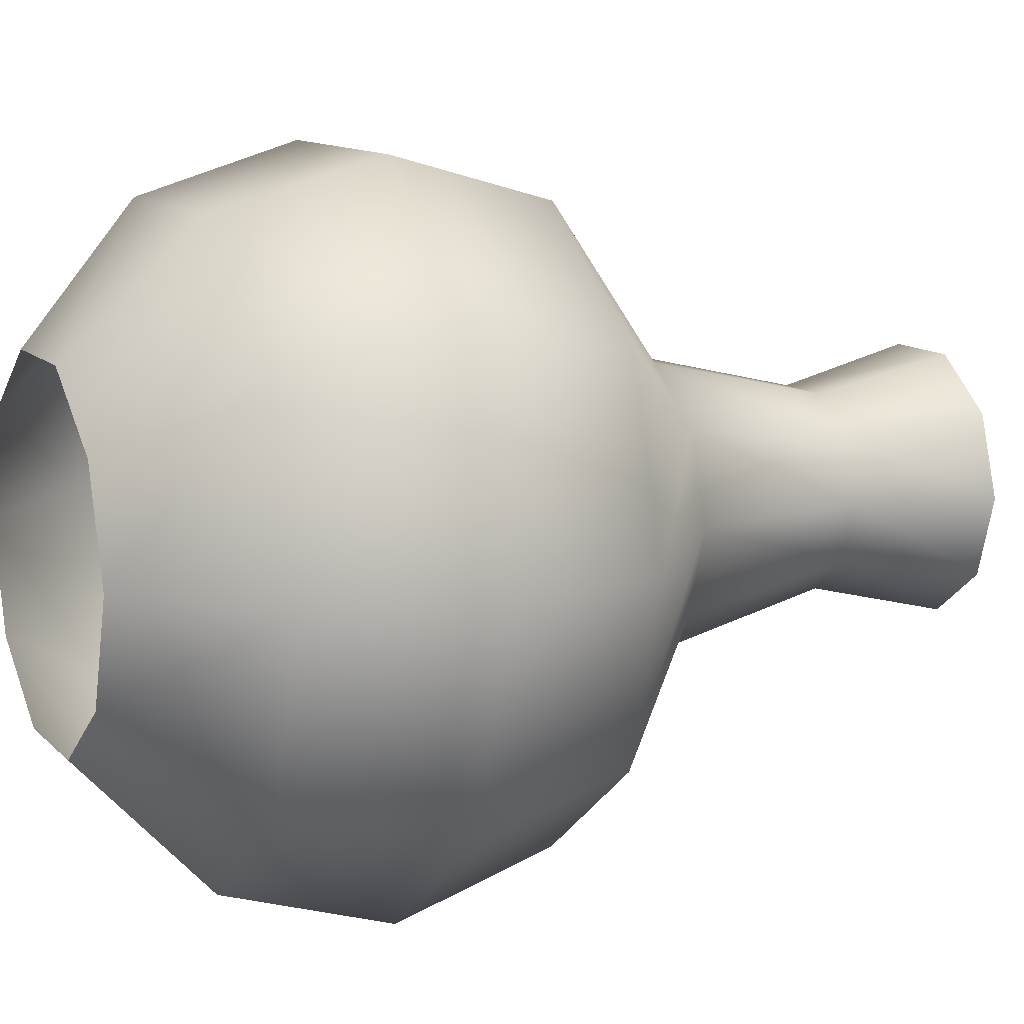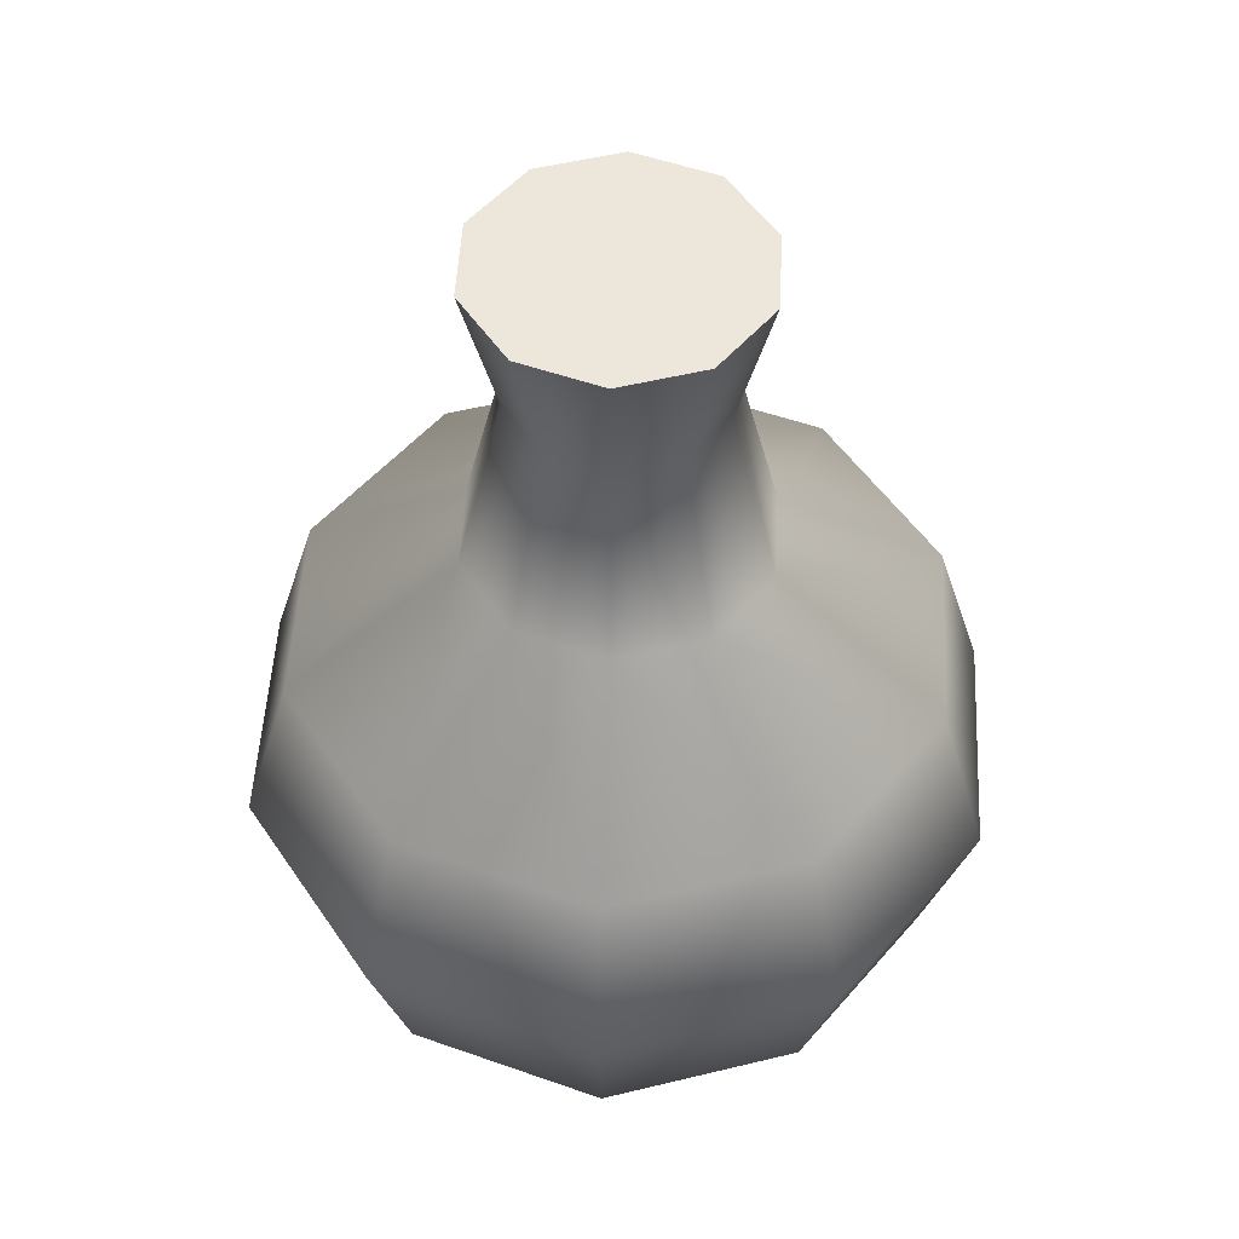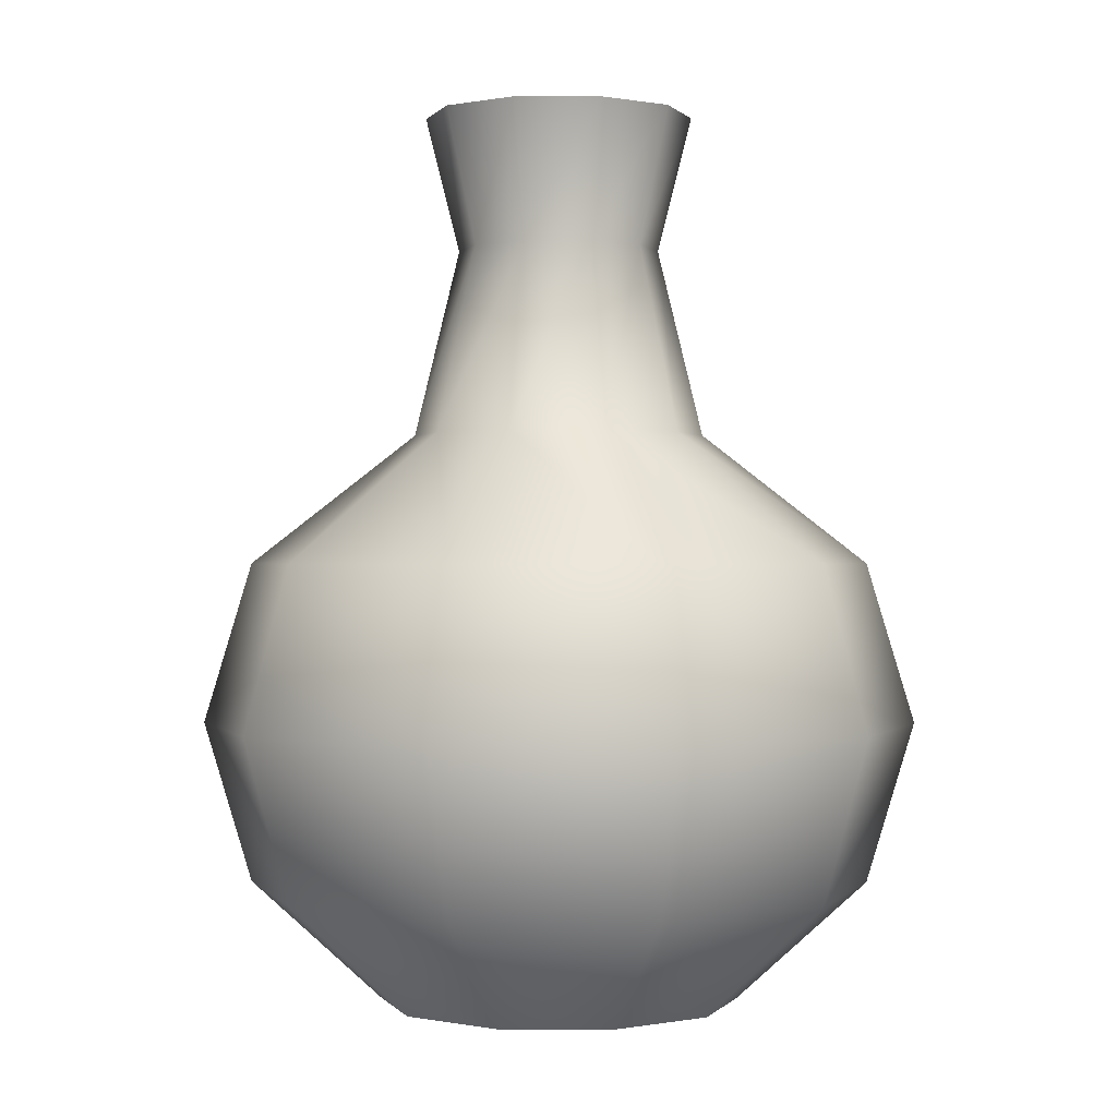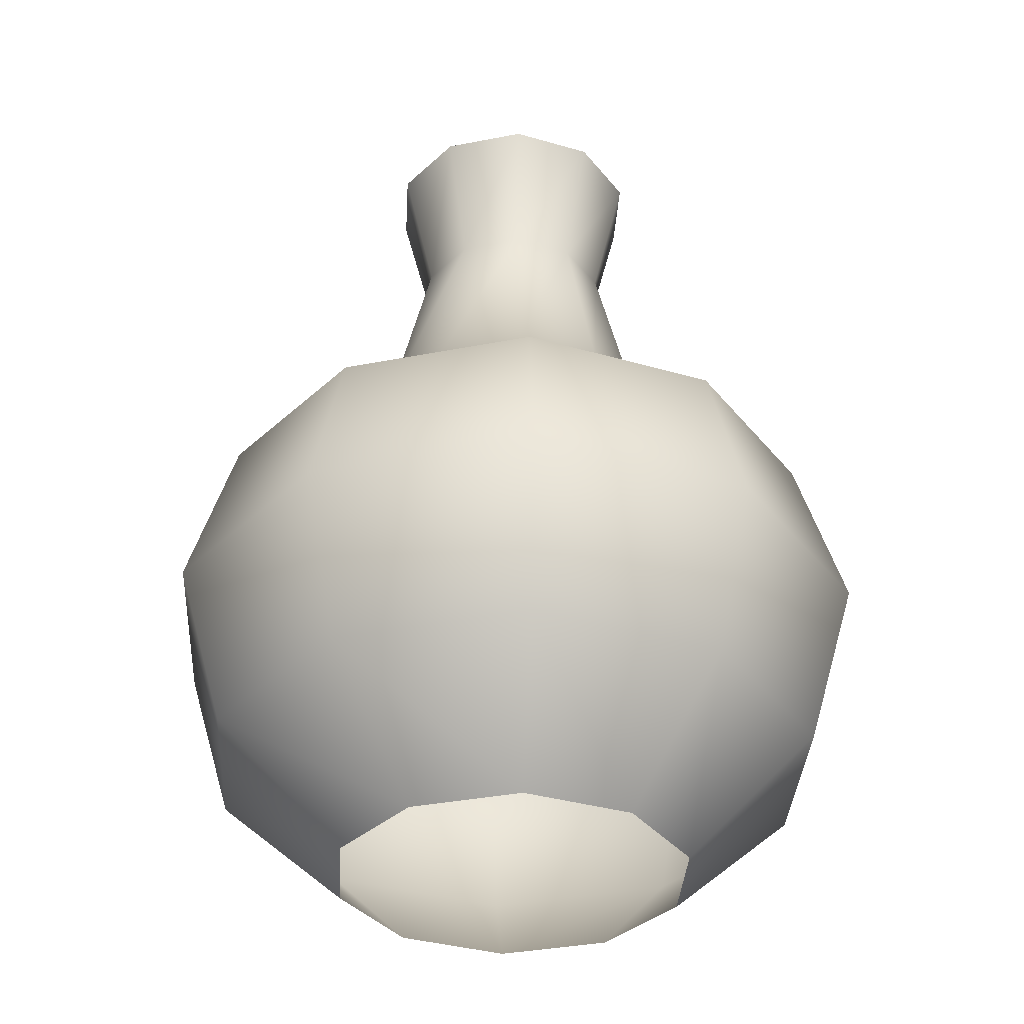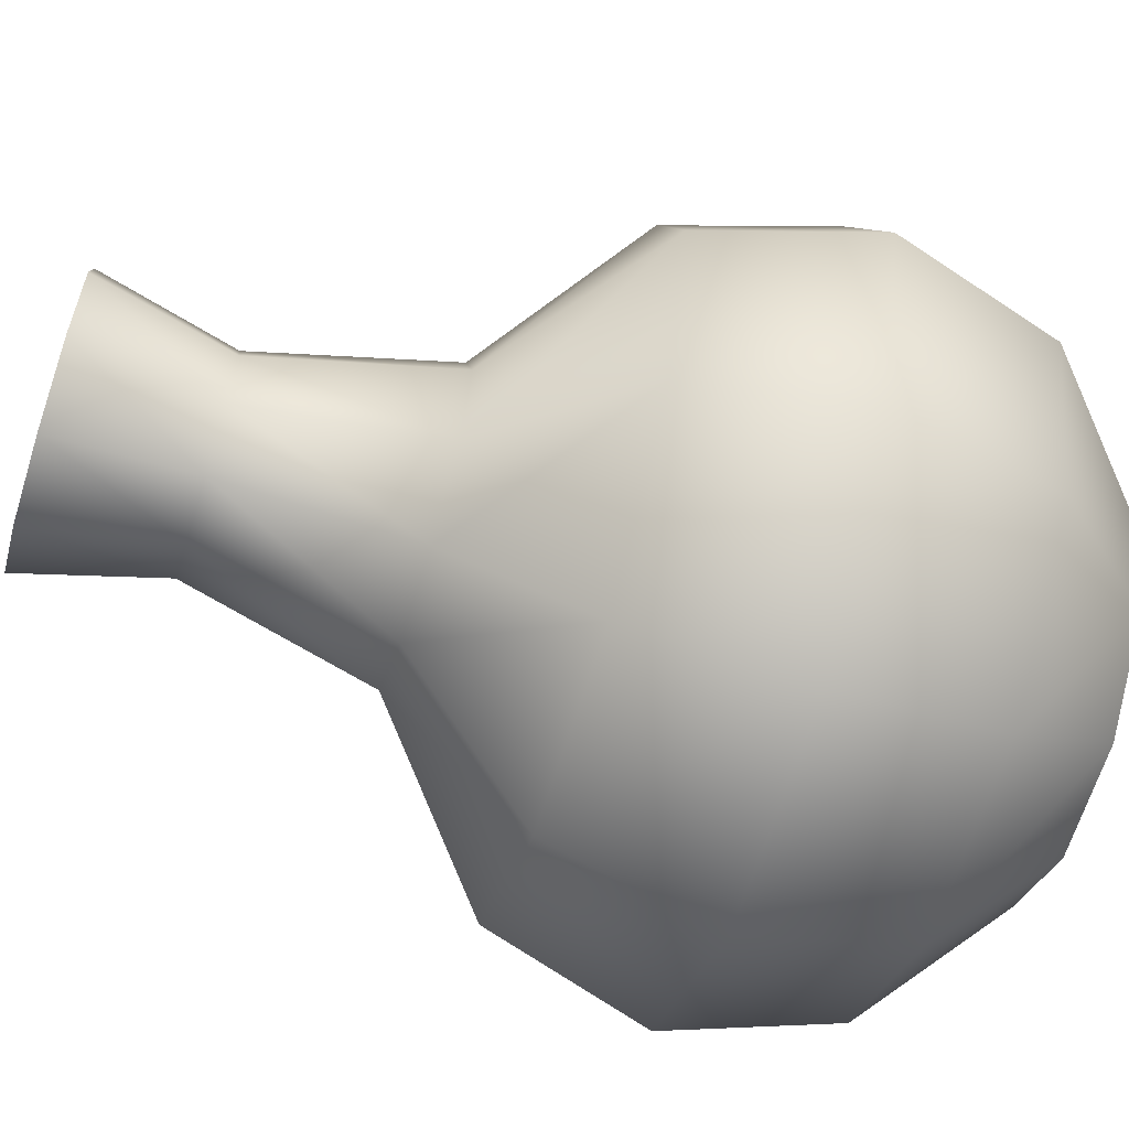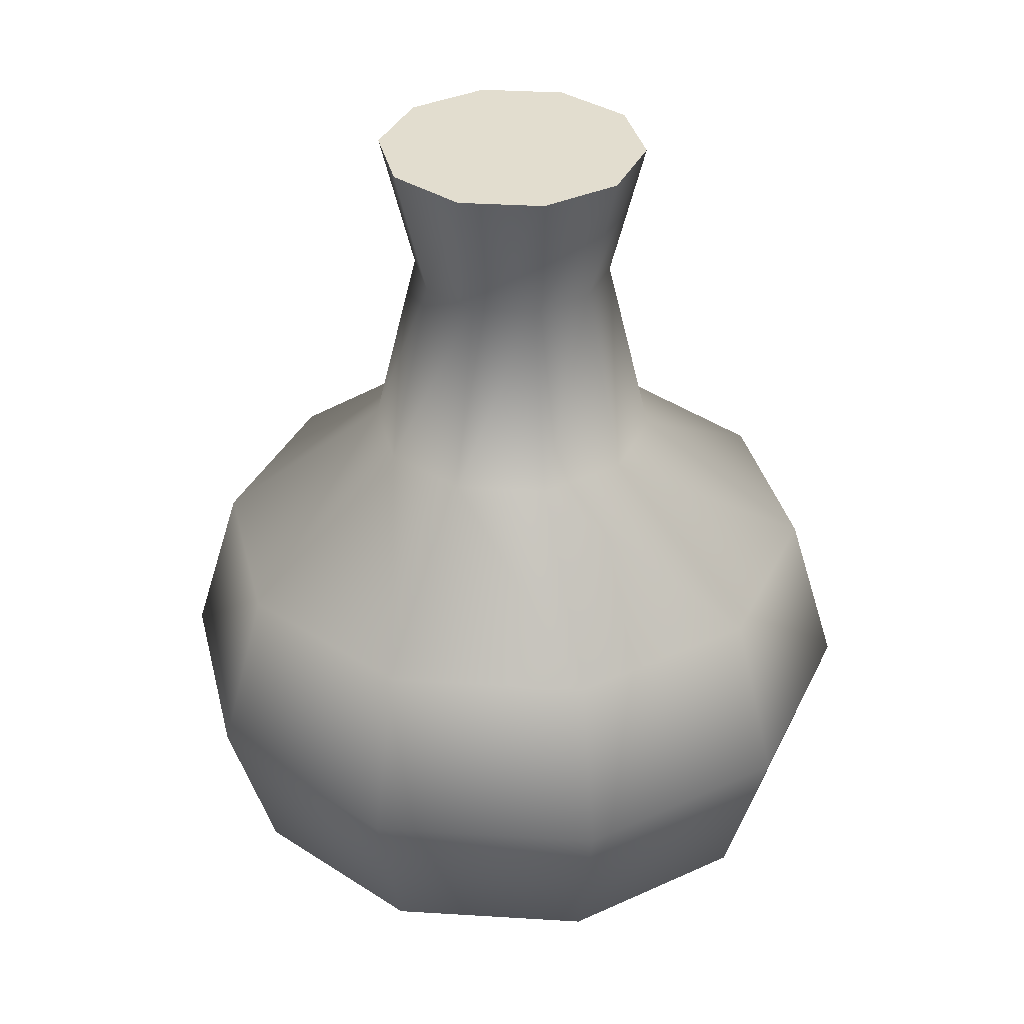
<metadata>
{"format":"obj","ext":"obj","renderer":"f3d","projection":"perspective","resolution":1024,"background":"white","views":[{"elev":11.1,"azim":65.3,"up":"+Z"},{"elev":51.1,"azim":165.1,"up":"+Y"},{"elev":0.1,"azim":-71.2,"up":"+Y"},{"elev":-35.0,"azim":122.7,"up":"+Y"},{"elev":-65.2,"azim":-107.3,"up":"+Z"},{"elev":34.9,"azim":-139.3,"up":"+Y"}]}
</metadata>
<code>
o Sphere
v -0.2896 1.17 0
v -0.7158 0.5911 0
v -0.6199 0.2704 0
v -0.3579 0.03554 0
v -0.162 1.54 -0.1177
v -0.2343 1.17 -0.1702
v -0.5015 0.9119 -0.3644
v -0.5791 0.5911 -0.4207
v -0.5015 0.2704 -0.3644
v -0.2895 0.03554 -0.2104
v -0.0895 1.17 -0.2755
v -0.1916 0.9119 -0.5896
v -0.2212 0.5911 -0.6808
v -0.1916 0.2704 -0.5896
v -0.1106 0.03554 -0.3404
v -0.2002 1.54 0
v 0.0895 1.17 -0.2755
v 0.1916 0.9119 -0.5896
v 0.2212 0.5911 -0.6808
v 0.1916 0.2704 -0.5896
v 0.1106 0.03554 -0.3404
v 0.2343 1.17 -0.1702
v 0.5015 0.9119 -0.3644
v 0.5791 0.5911 -0.4207
v 0.5015 0.2704 -0.3644
v 0.2895 0.03554 -0.2104
v 0.2896 1.17 0
v 0.6199 0.9119 0
v 0.7158 0.5911 0
v 0.6199 0.2704 0
v 0.3579 0.03554 0
v 0.2343 1.17 0.1702
v 0.5015 0.9119 0.3644
v 0.5791 0.5911 0.4207
v 0.5015 0.2704 0.3644
v 0.2895 0.03554 0.2104
v 0.0895 1.17 0.2755
v 0.1916 0.9119 0.5896
v 0.2212 0.5911 0.6808
v 0.1916 0.2704 0.5896
v 0.1106 0.03554 0.3404
v -0.0895 1.17 0.2755
v -0.1916 0.9119 0.5896
v -0.2212 0.5911 0.6808
v -0.1916 0.2704 0.5896
v -0.1106 0.03554 0.3404
v -0.2343 1.17 0.1702
v -0.5015 0.9119 0.3644
v -0.5791 0.5911 0.4207
v -0.5015 0.2704 0.3644
v -0.2895 0.03554 0.2104
v -0.6199 0.9119 -0
v -0.06187 1.54 -0.1904
v 0.06187 1.54 -0.1904
v 0.162 1.54 -0.1177
v 0.2002 1.54 0
v 0.162 1.54 0.1177
v 0.06186 1.54 0.1904
v -0.06187 1.54 0.1904
v -0.162 1.54 0.1177
v -0.216 1.808 -0.1569
v -0.2669 1.808 0
v -0.08249 1.808 -0.2539
v 0.08249 1.808 -0.2539
v 0.216 1.808 -0.1569
v 0.2669 1.808 0
v 0.216 1.808 0.1569
v 0.08249 1.808 0.2539
v -0.08249 1.808 0.2539
v -0.216 1.808 0.1569
f 70 69 68 67 66 65 64 63 61 62
f 4 3 9 10
f 3 2 8 9
f 10 9 14 15
f 9 8 13 14
f 8 7 12 13
f 7 6 11 12
f 15 14 20 21
f 14 13 19 20
f 13 12 18 19
f 12 11 17 18
f 21 20 25 26
f 20 19 24 25
f 19 18 23 24
f 18 17 22 23
f 26 25 30 31
f 25 24 29 30
f 24 23 28 29
f 23 22 27 28
f 31 30 35 36
f 30 29 34 35
f 29 28 33 34
f 28 27 32 33
f 36 35 40 41
f 35 34 39 40
f 34 33 38 39
f 33 32 37 38
f 41 40 45 46
f 40 39 44 45
f 39 38 43 44
f 38 37 42 43
f 46 45 50 51
f 45 44 49 50
f 44 43 48 49
f 43 42 47 48
f 16 60 70 62
f 2 52 7 8
f 52 1 6 7
f 6 1 16 5
f 60 59 69 70
f 11 6 5 53
f 59 58 68 69
f 17 11 53 54
f 58 57 67 68
f 22 17 54 55
f 57 56 66 67
f 27 22 55 56
f 56 55 65 66
f 32 27 56 57
f 55 54 64 65
f 37 32 57 58
f 54 53 63 64
f 42 37 58 59
f 53 5 61 63
f 47 42 59 60
f 5 16 62 61
f 51 50 3 4
f 50 49 2 3
f 49 48 52 2
f 48 47 1 52
f 1 47 60 16

</code>
